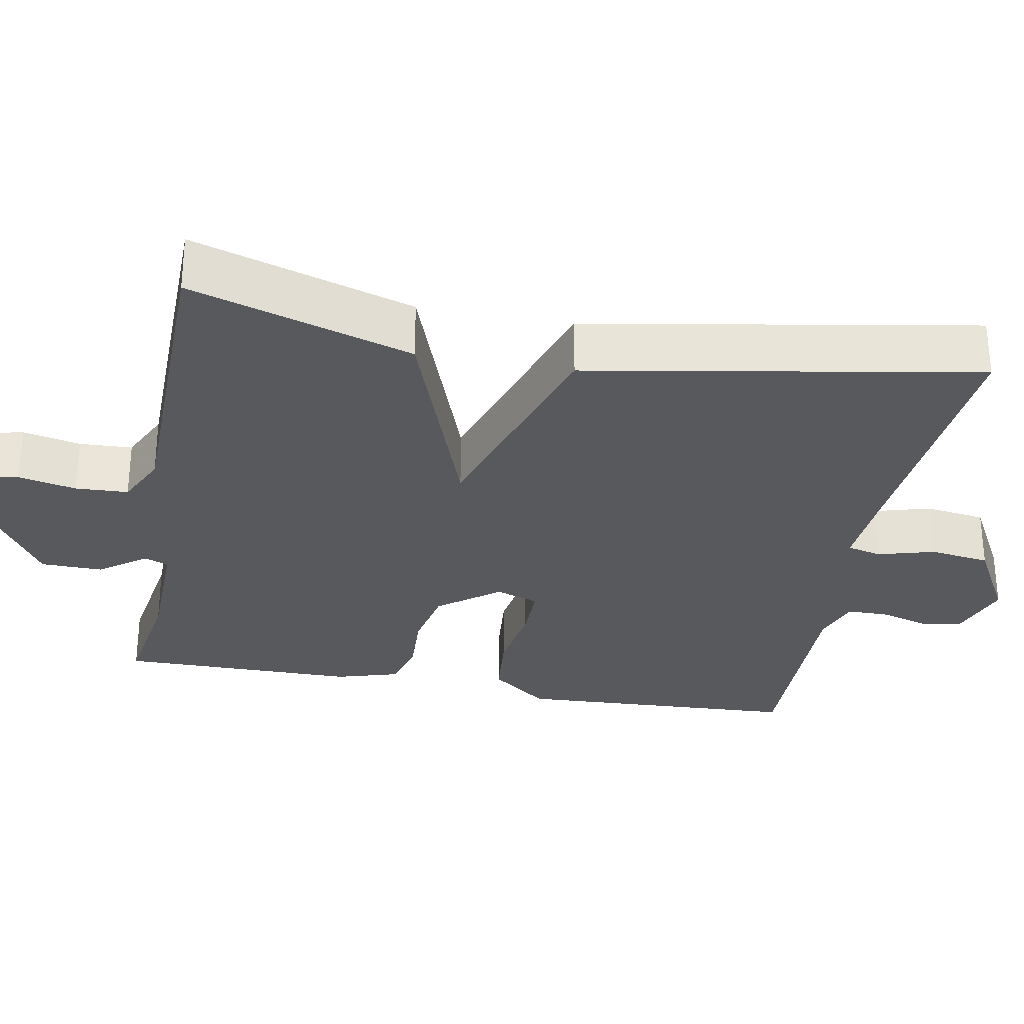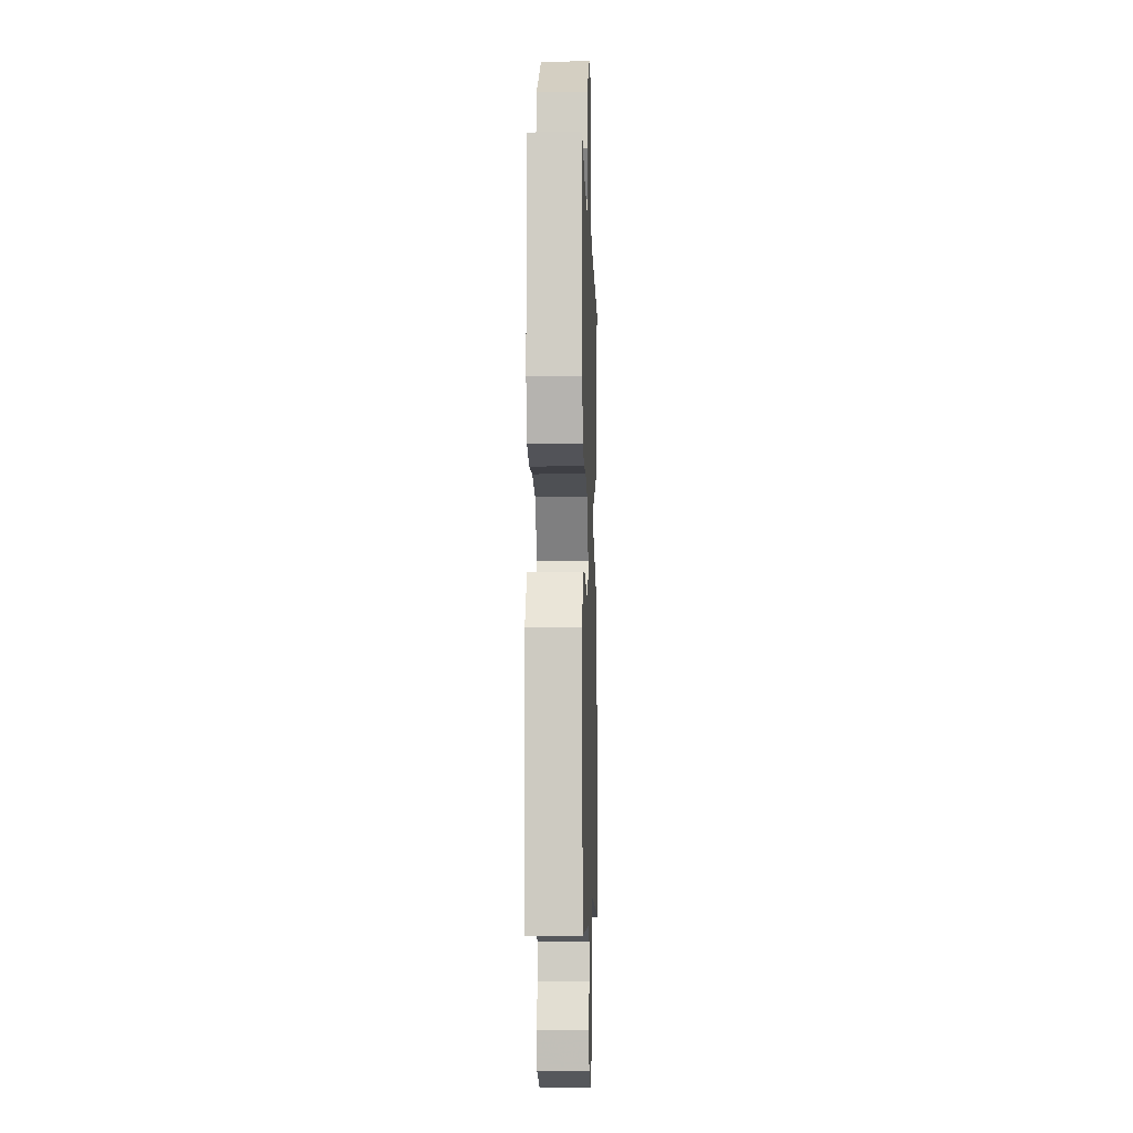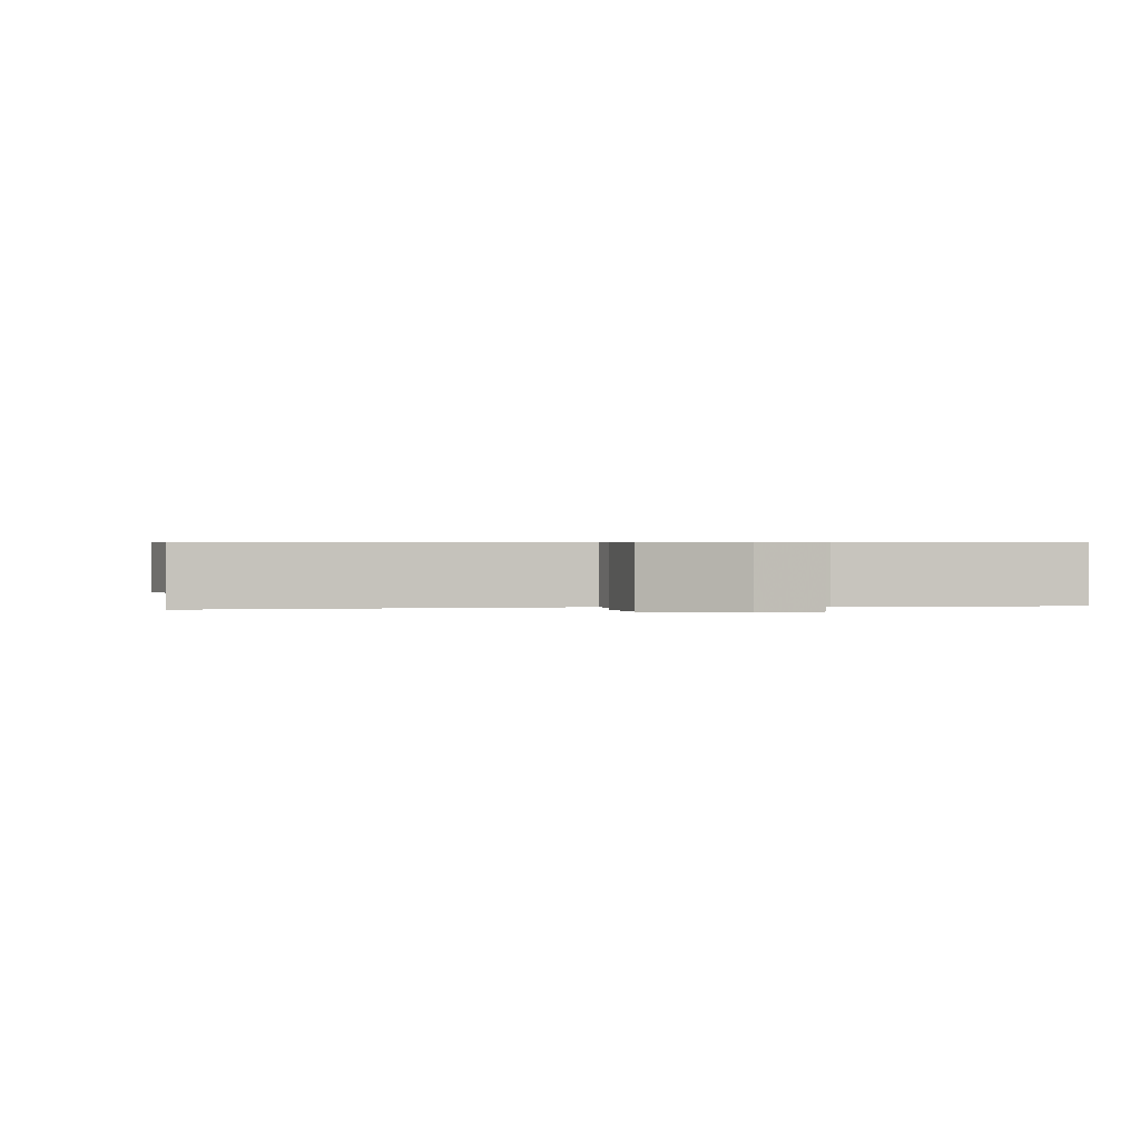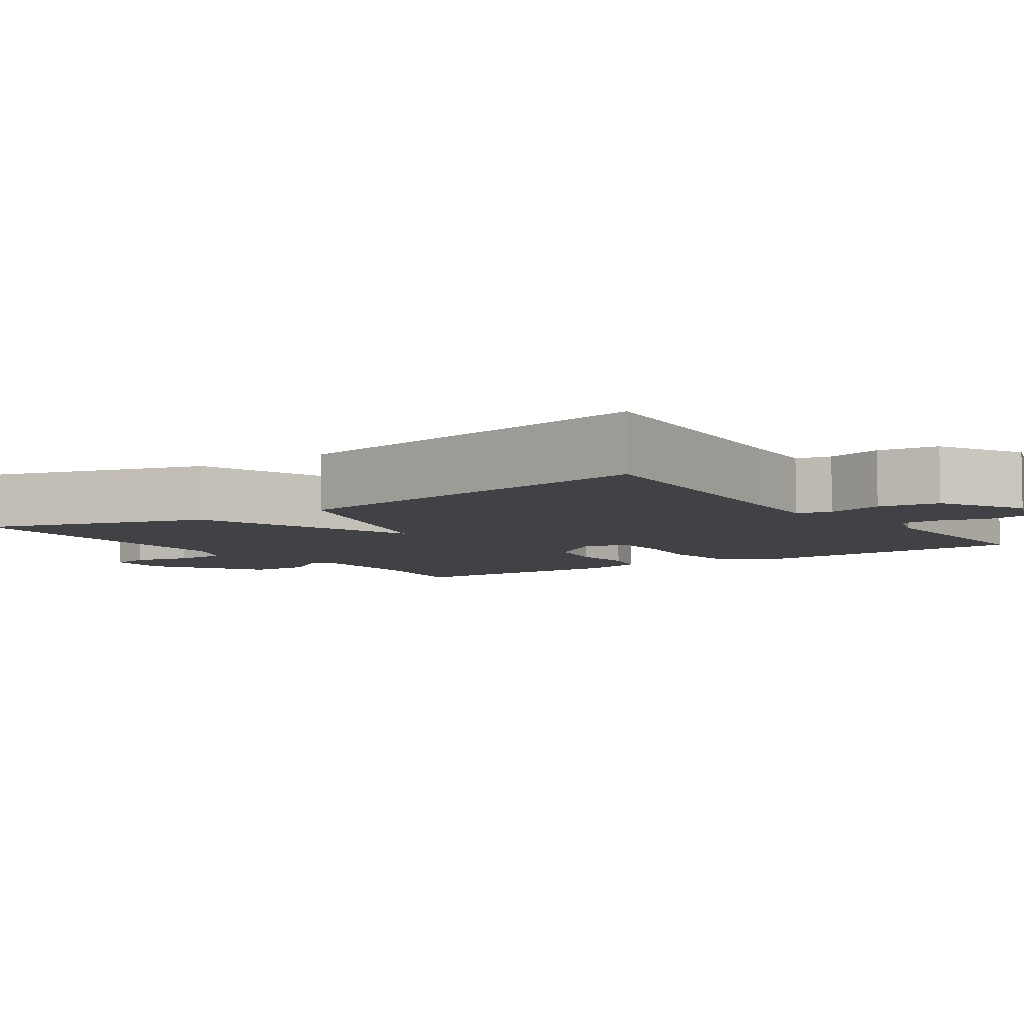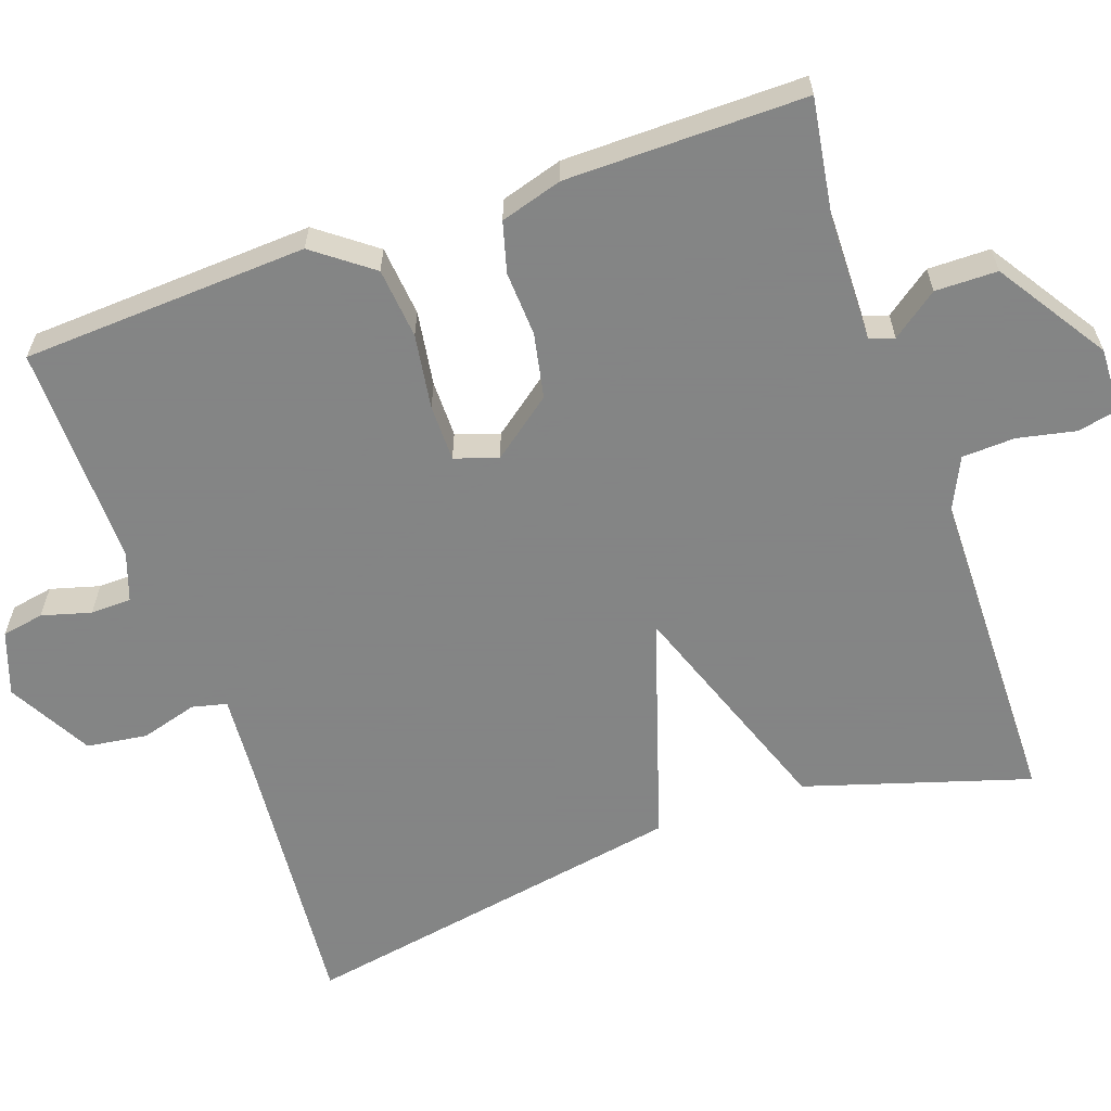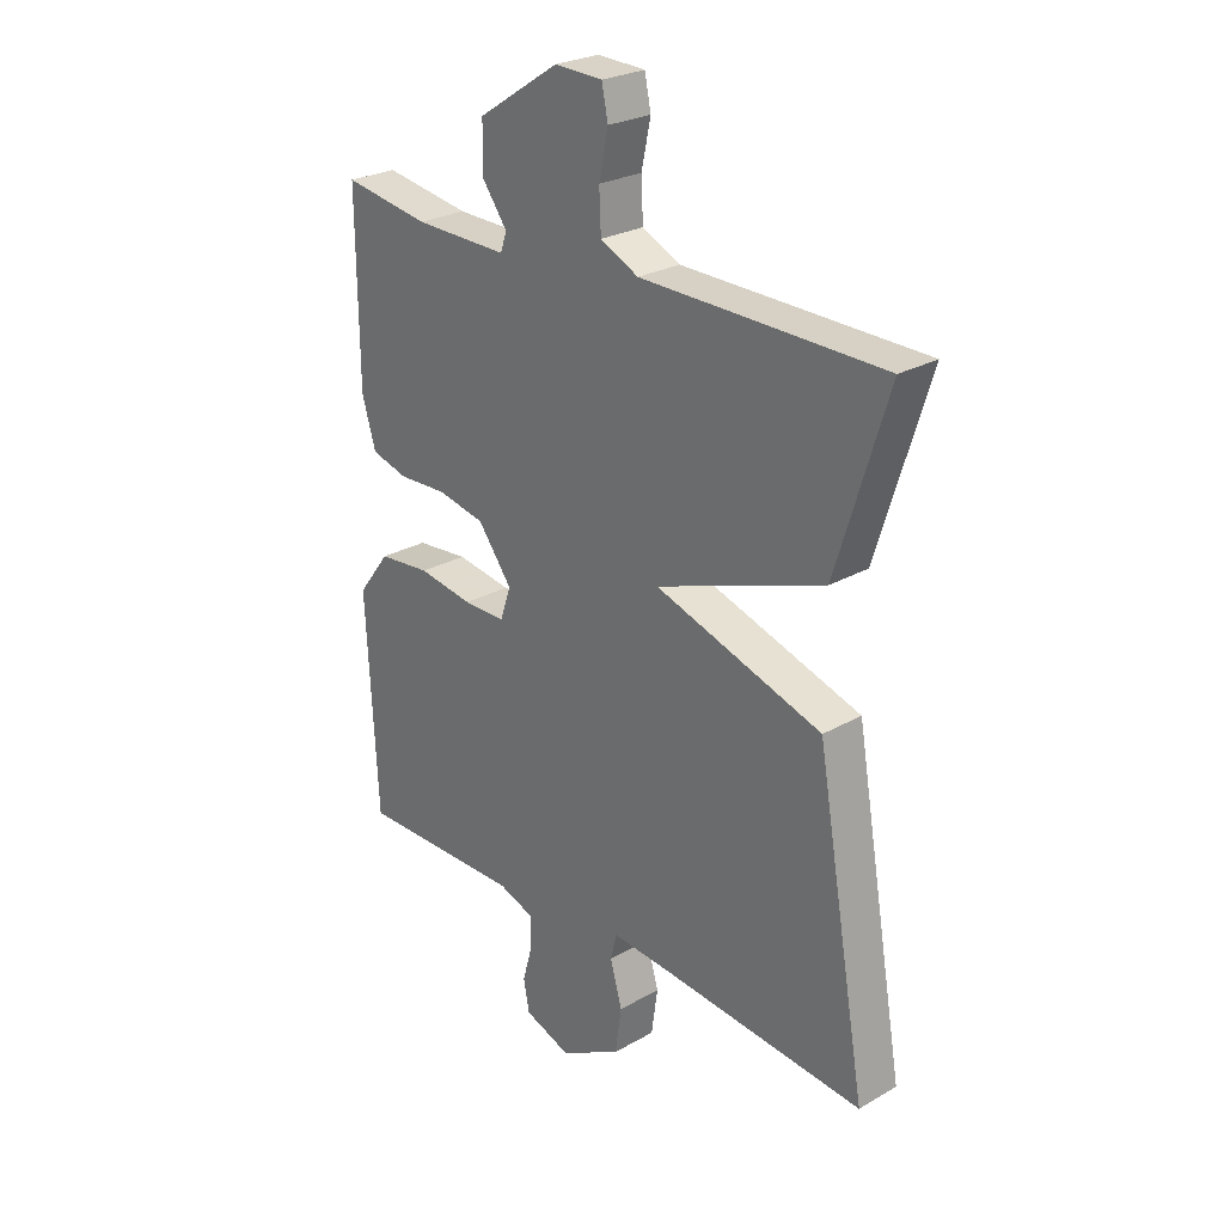
<metadata>
{"format":"obj","ext":"obj","renderer":"f3d","projection":"perspective","resolution":1024,"background":"white","views":[{"elev":-29.9,"azim":79.5,"up":"+Y"},{"elev":-7.1,"azim":-88.2,"up":"+Z"},{"elev":0.6,"azim":170.5,"up":"+Y"},{"elev":-6.2,"azim":124.9,"up":"+Y"},{"elev":-61.6,"azim":-70.6,"up":"+Y"},{"elev":26.1,"azim":47.9,"up":"+Z"}]}
</metadata>
<code>
v 0.5 0.07 -0.5
v 0.148 0.07 -0.469
v 0.038 0.07 -0.461
v 0.027 0.07 -0.506
v 0.048 0.07 -0.58
v 0.037 0.07 -0.659
v -0.072 0.07 -0.719
v -0.154 0.07 -0.69
v -0.164 0.07 -0.635
v -0.146 0.07 -0.571
v -0.147 0.07 -0.518
v -0.21 0.07 -0.496
v -0.5 0.07 -0.5
v -0.519 0.07 -0.128
v -0.462 0.07 -0.053
v -0.37 0.07 -0.044
v -0.273 0.07 -0.059
v -0.199 0.07 -0.059
v -0.18 0.07 -0.003
v -0.24 0.07 0.076
v -0.324 0.07 0.093
v -0.409 0.07 0.089
v -0.474 0.07 0.107
v -0.498 0.07 0.188
v -0.5 0.07 0.5
v -0.348 0.07 0.476
v -0.184 0.07 0.473
v -0.173 0.07 0.505
v -0.217 0.07 0.565
v -0.216 0.07 0.646
v -0.073 0.07 0.739
v 0.011 0.07 0.736
v 0.022 0.07 0.683
v 0.006 0.07 0.607
v 0.009 0.07 0.538
v 0.076 0.07 0.506
v 0.5 0.07 0.5
v 0.41 0.07 0.209
v 0.115 0.07 0.103
v 0.41 0.07 0.009
v 0.5 0 -0.5
v 0.148 0 -0.469
v 0.038 0 -0.461
v 0.027 0 -0.506
v 0.048 0 -0.58
v 0.037 0 -0.659
v -0.072 0 -0.719
v -0.154 0 -0.69
v -0.164 0 -0.635
v -0.146 0 -0.571
v -0.147 0 -0.518
v -0.21 0 -0.496
v -0.5 0 -0.5
v -0.519 0 -0.128
v -0.462 0 -0.053
v -0.37 0 -0.044
v -0.273 0 -0.059
v -0.199 0 -0.059
v -0.18 0 -0.003
v -0.24 0 0.076
v -0.324 0 0.093
v -0.409 0 0.089
v -0.474 0 0.107
v -0.498 0 0.188
v -0.5 0 0.5
v -0.348 0 0.476
v -0.184 0 0.473
v -0.173 0 0.505
v -0.217 0 0.565
v -0.216 0 0.646
v -0.073 0 0.739
v 0.011 0 0.736
v 0.022 0 0.683
v 0.006 0 0.607
v 0.009 0 0.538
v 0.076 0 0.506
v 0.5 0 0.5
v 0.41 0 0.209
v 0.115 0 0.103
v 0.41 0 0.009
f 39 40 1 2
f 36 37 38 39
f 39 2 3
f 36 39 3
f 35 36 3
f 34 35 3 4
f 32 33 34
f 31 32 34
f 30 31 34
f 29 30 34
f 28 29 34
f 27 28 34 4
f 26 27 4
f 24 25 26
f 23 24 26
f 22 23 26
f 21 22 26
f 20 21 26
f 19 20 26
f 19 26 4 5
f 5 6 7
f 19 5 7
f 18 19 7
f 17 18 7
f 15 16 17
f 14 15 17
f 13 14 17
f 12 13 17
f 11 12 17
f 11 17 7
f 10 11 7
f 7 8 9 10
f 42 41 80 79
f 79 78 77 76
f 43 42 79
f 43 79 76
f 43 76 75
f 44 43 75 74
f 74 73 72
f 74 72 71
f 74 71 70
f 74 70 69
f 74 69 68
f 44 74 68 67
f 44 67 66
f 66 65 64
f 66 64 63
f 66 63 62
f 66 62 61
f 66 61 60
f 66 60 59
f 45 44 66 59
f 47 46 45
f 47 45 59
f 47 59 58
f 47 58 57
f 57 56 55
f 57 55 54
f 57 54 53
f 57 53 52
f 57 52 51
f 47 57 51
f 47 51 50
f 50 49 48 47
f 1 41 42 2
f 2 42 43 3
f 3 43 44 4
f 4 44 45 5
f 5 45 46 6
f 6 46 47 7
f 7 47 48 8
f 8 48 49 9
f 9 49 50 10
f 10 50 51 11
f 11 51 52 12
f 12 52 53 13
f 13 53 54 14
f 14 54 55 15
f 15 55 56 16
f 16 56 57 17
f 17 57 58 18
f 18 58 59 19
f 19 59 60 20
f 20 60 61 21
f 21 61 62 22
f 22 62 63 23
f 23 63 64 24
f 24 64 65 25
f 25 65 66 26
f 26 66 67 27
f 27 67 68 28
f 28 68 69 29
f 29 69 70 30
f 30 70 71 31
f 31 71 72 32
f 32 72 73 33
f 33 73 74 34
f 34 74 75 35
f 35 75 76 36
f 36 76 77 37
f 37 77 78 38
f 38 78 79 39
f 39 79 80 40
f 40 80 41 1

</code>
